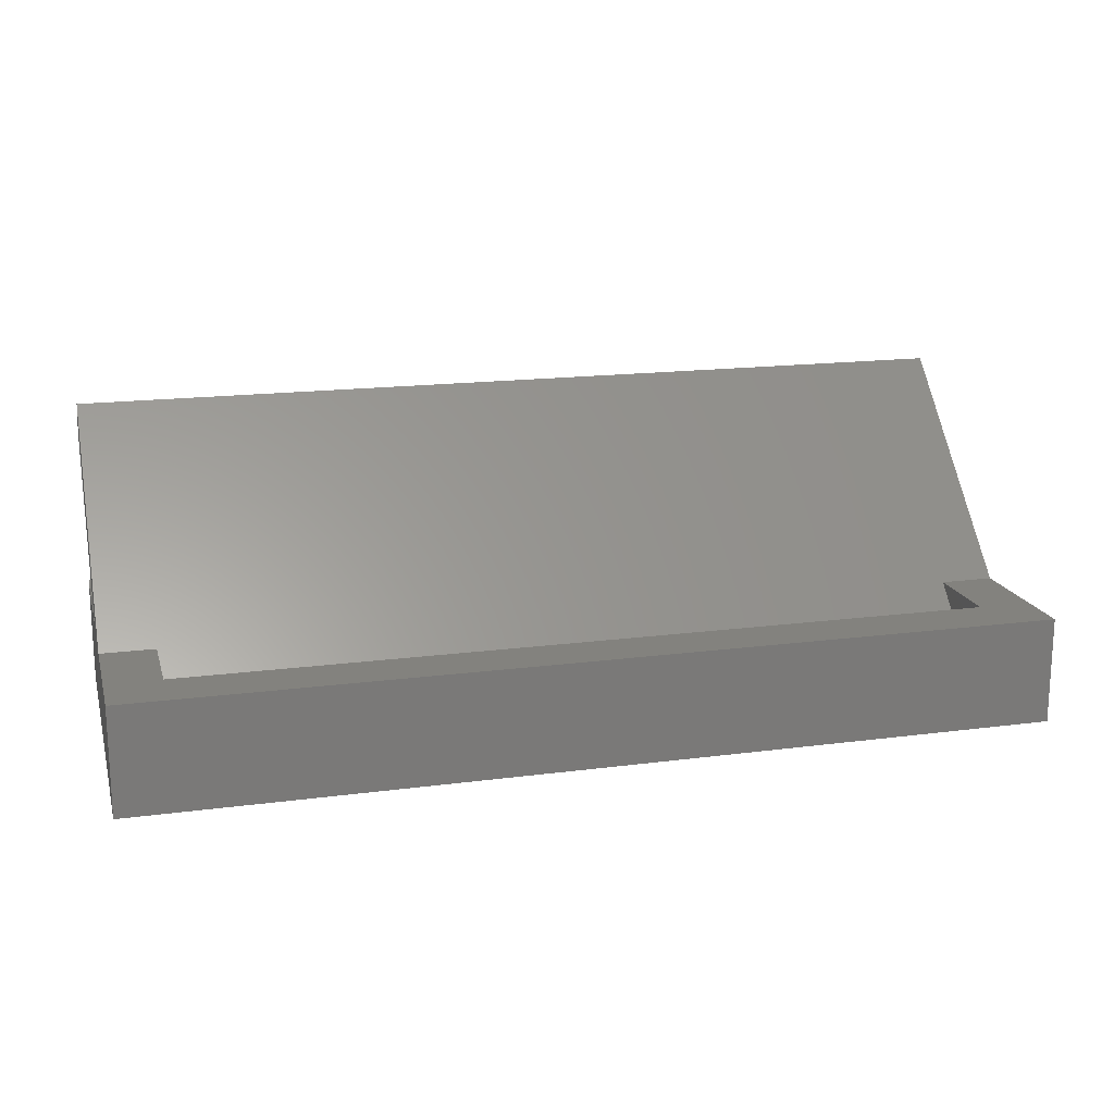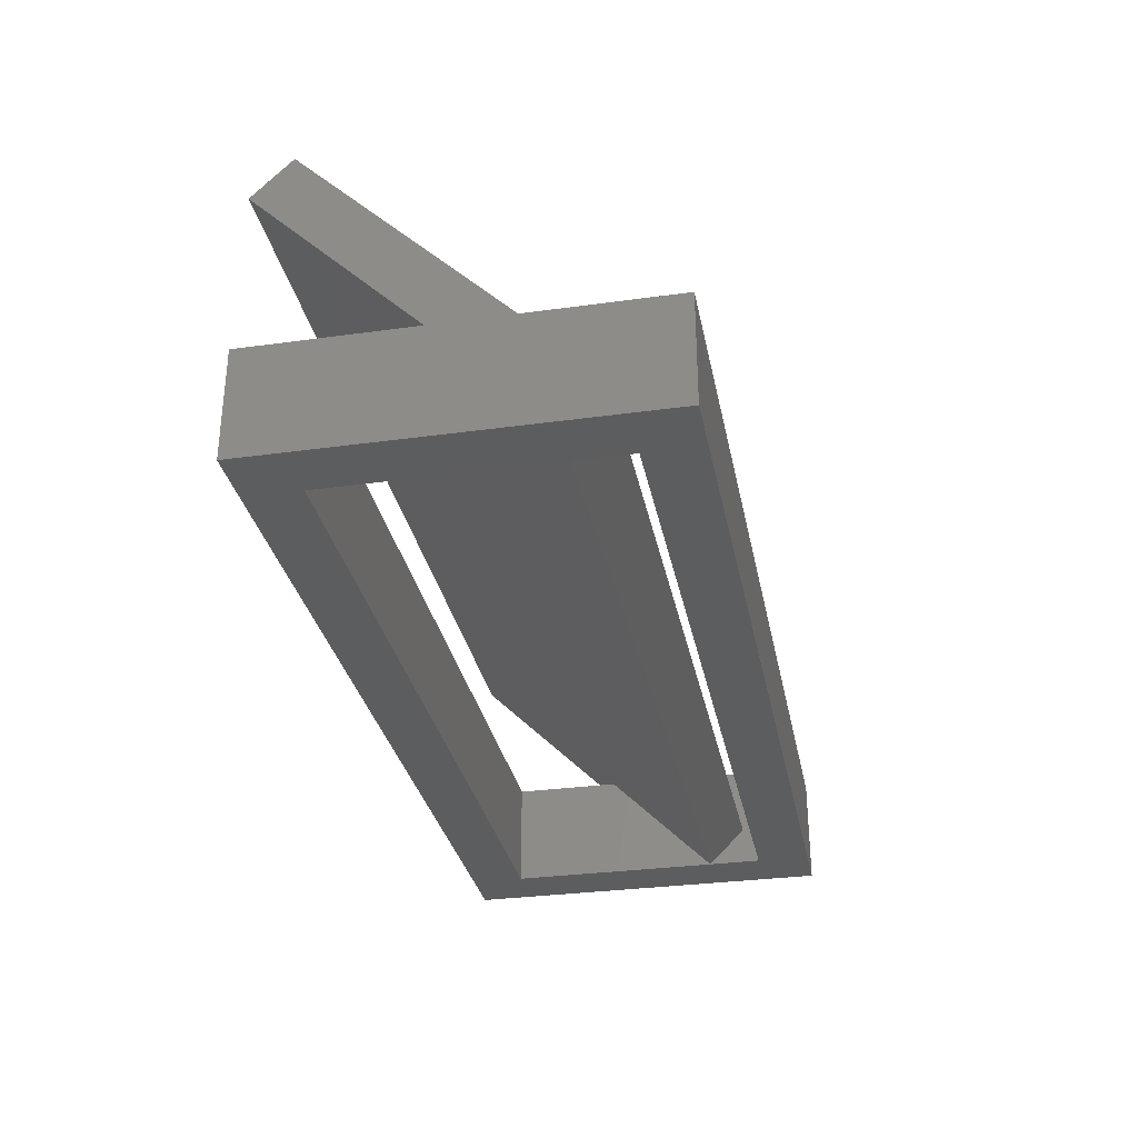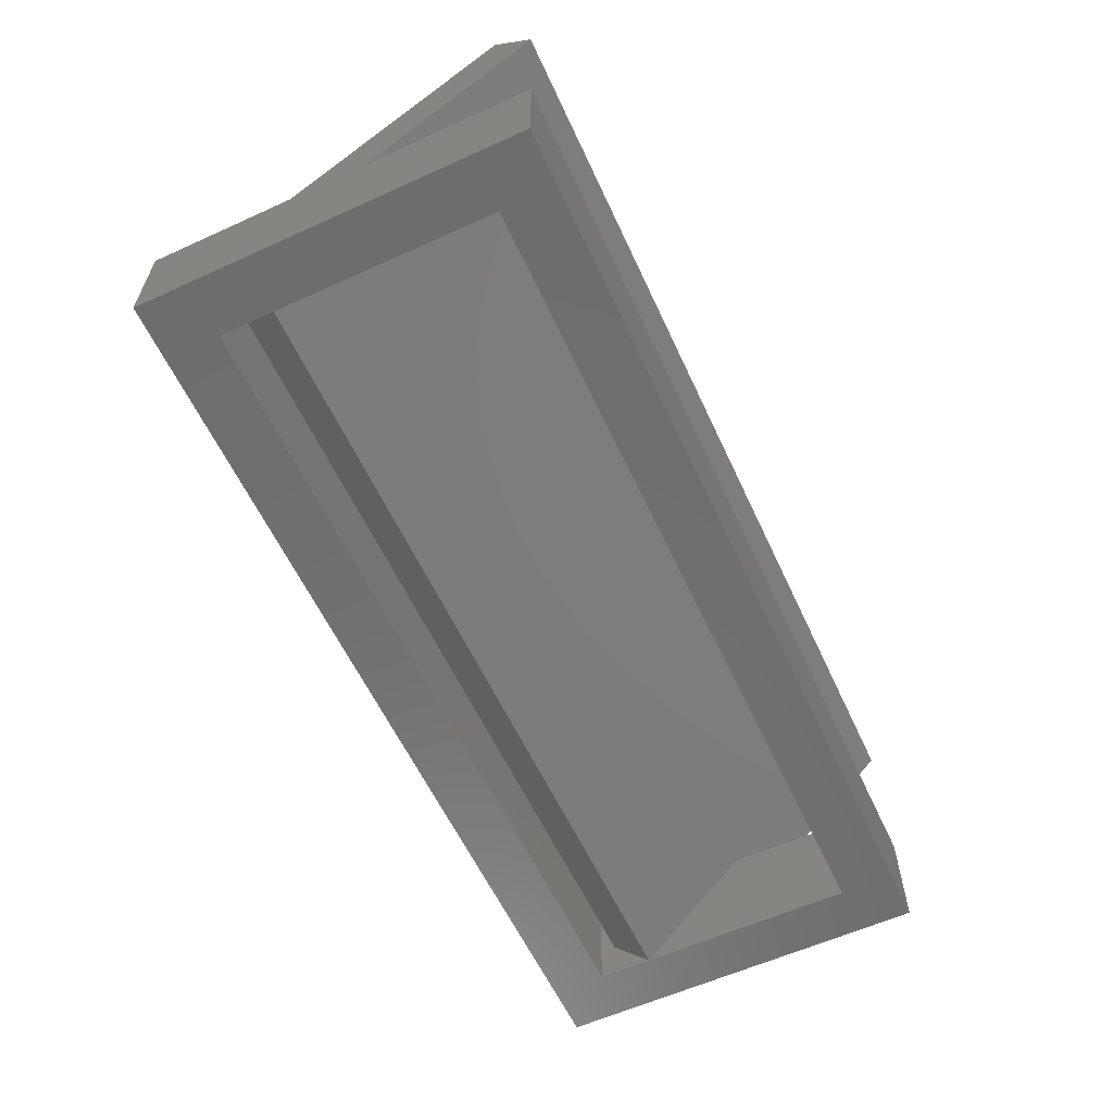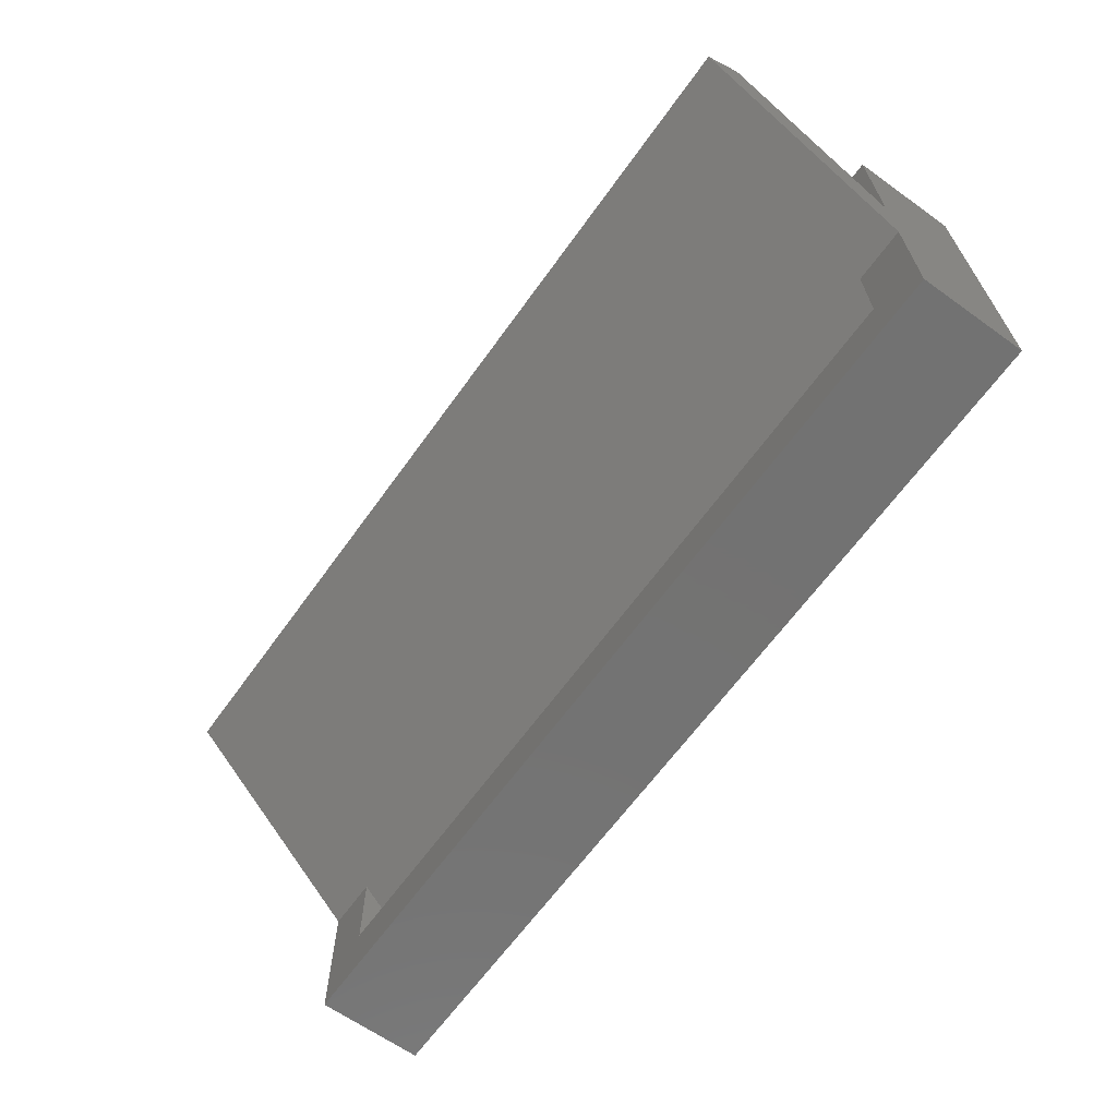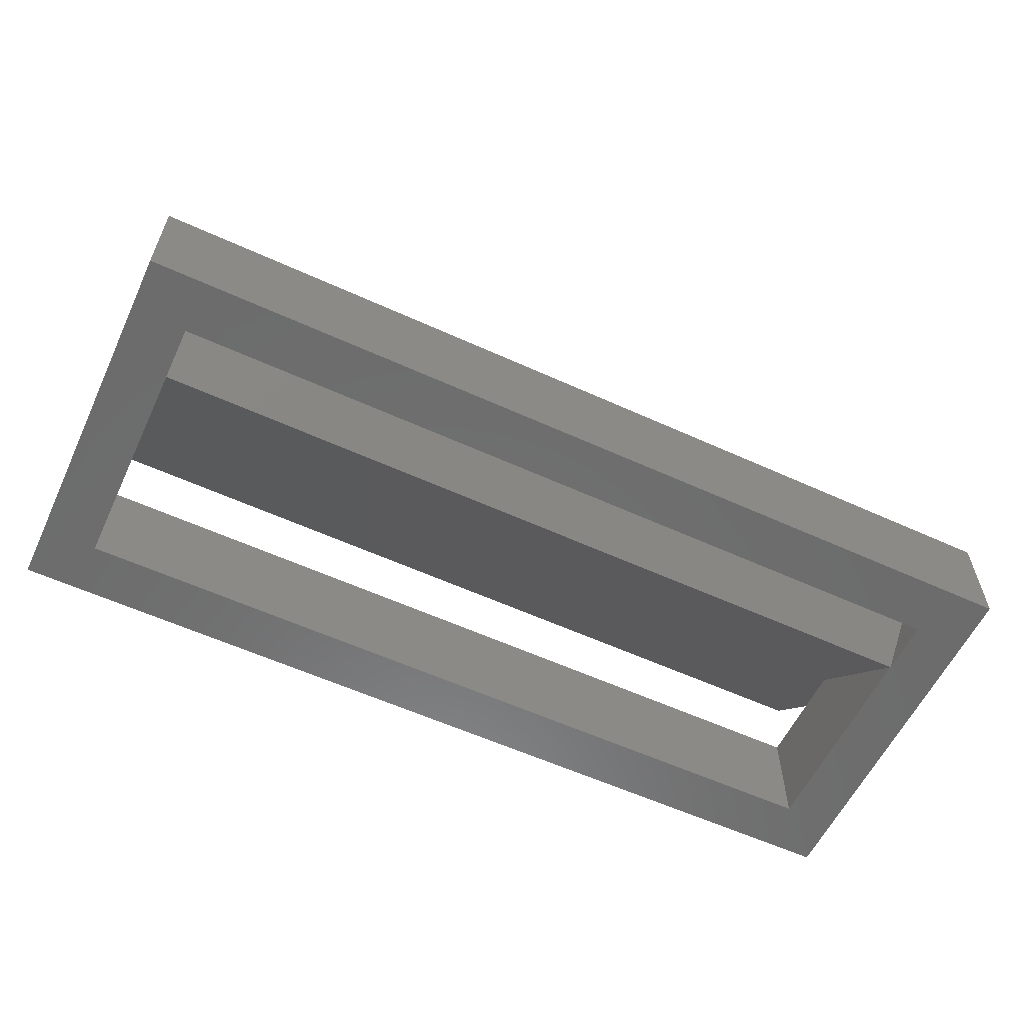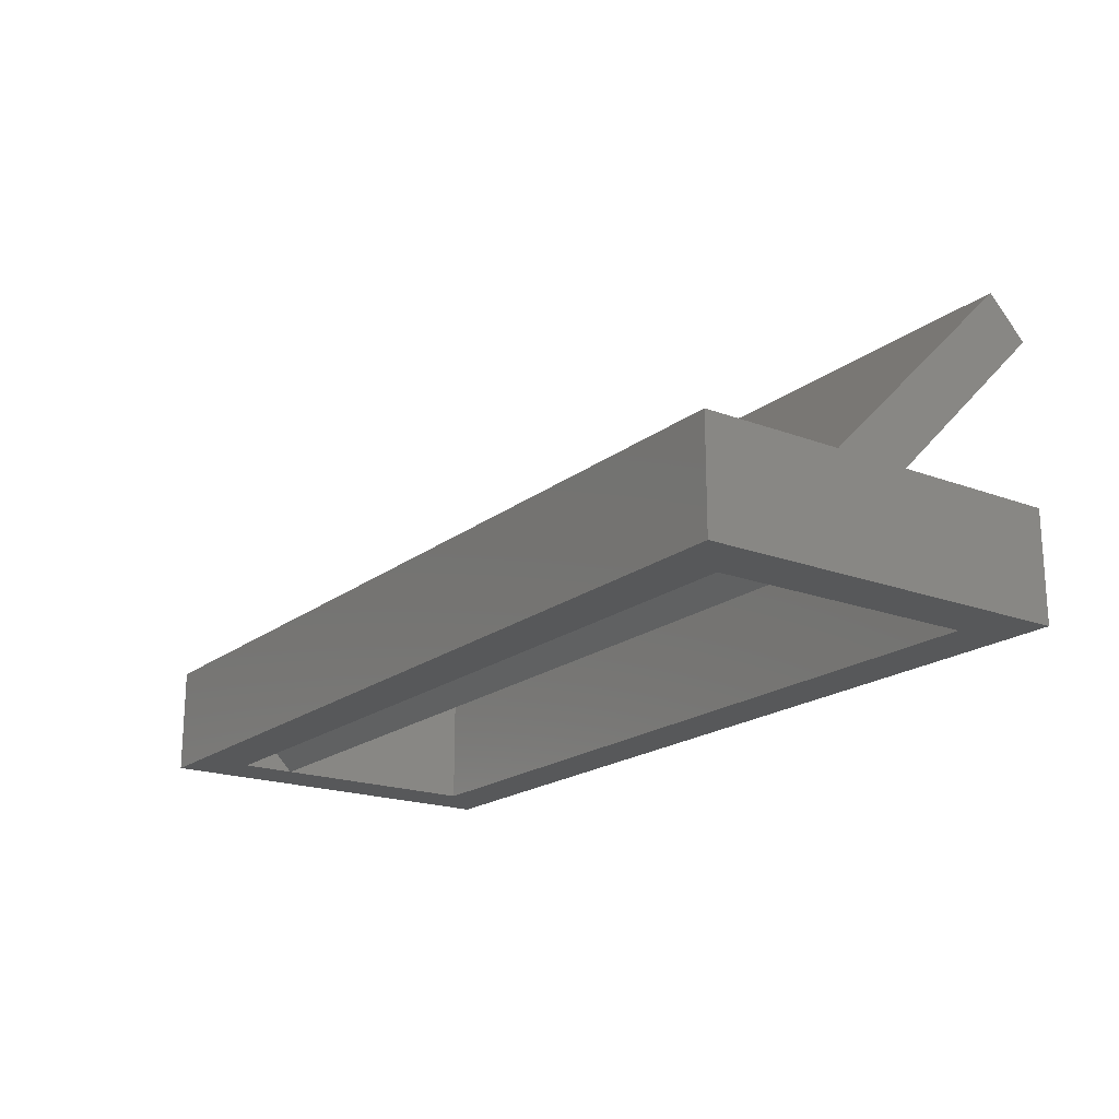
<metadata>
{"format":"stl","ext":"stl","renderer":"f3d","projection":"perspective","resolution":1024,"background":"white","views":[{"elev":16.9,"azim":-14.9,"up":"+Z"},{"elev":-31.3,"azim":-78.9,"up":"+Z"},{"elev":-59.8,"azim":114.9,"up":"+Z"},{"elev":-64.7,"azim":54.3,"up":"+Y"},{"elev":-58.5,"azim":-25.2,"up":"+Z"},{"elev":-19.2,"azim":54.6,"up":"+Z"}]}
</metadata>
<code>
# stl→obj: 32 verts, 68 faces
v 0 0 0
v 0 0 20
v 0 70 0
v 0 25.86 20
v 0 40 20
v 0 62.43 56.57
v 0 70 20
v 0 69.5 49.5
v 170 0 0
v 170 0 20
v 160 60 0
v 170 70 0
v 10 20 0
v 10 10 0
v 10 60 0
v 160 10 0
v 160 20 0
v 170 70 20
v 10 40 20
v 160 60 20
v 10 60 20
v 170 40 20
v 160 40 20
v 170 69.5 49.5
v 170 62.43 56.57
v 160 25.86 20
v 170 25.86 20
v 10 25.86 20
v 160 12.93 7.071
v 10 12.93 7.071
v 10 10 20
v 160 10 20
f 1 2 3
f 3 2 4
f 5 4 6
f 3 4 5
f 7 3 5
f 5 6 8
f 2 1 9
f 10 2 9
f 11 3 12
f 1 3 13
f 1 13 14
f 1 14 9
f 15 3 11
f 9 16 12
f 16 17 12
f 17 11 12
f 13 3 15
f 16 9 14
f 3 7 12
f 12 7 18
f 7 5 19
f 20 7 21
f 21 7 19
f 18 7 20
f 22 20 23
f 18 20 22
f 5 8 19
f 19 8 24
f 23 24 22
f 19 24 23
f 23 17 19
f 19 17 13
f 8 6 25
f 24 8 25
f 26 27 6
f 6 4 28
f 29 6 28
f 30 29 28
f 29 26 6
f 27 25 6
f 31 2 10
f 31 28 4
f 27 26 10
f 26 32 10
f 4 2 31
f 32 31 10
f 10 9 12
f 27 10 12
f 22 27 12
f 18 22 12
f 24 27 22
f 25 27 24
f 31 30 28
f 14 30 31
f 13 30 14
f 30 13 29
f 29 13 17
f 15 21 19
f 13 15 19
f 11 20 21
f 15 11 21
f 20 11 23
f 23 11 17
f 26 29 32
f 16 29 17
f 32 29 16
f 32 16 31
f 31 16 14

</code>
